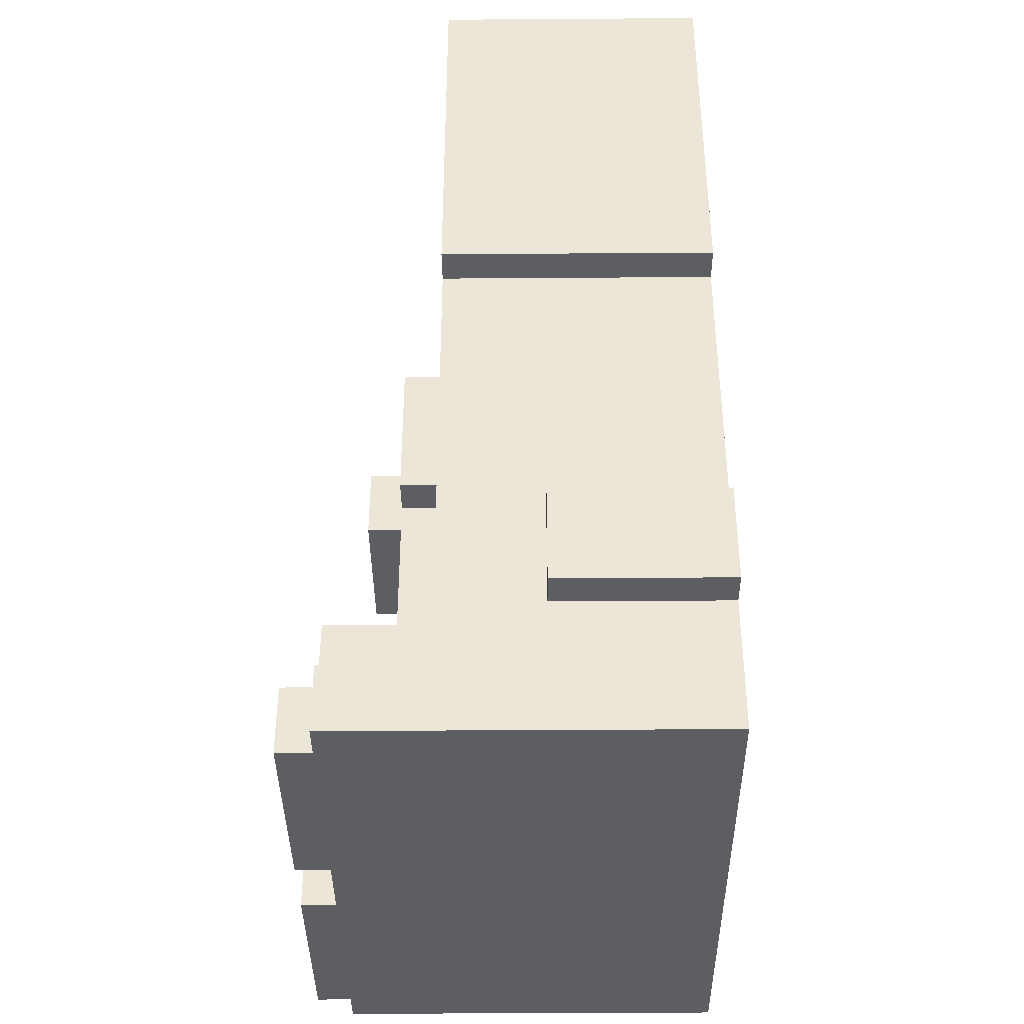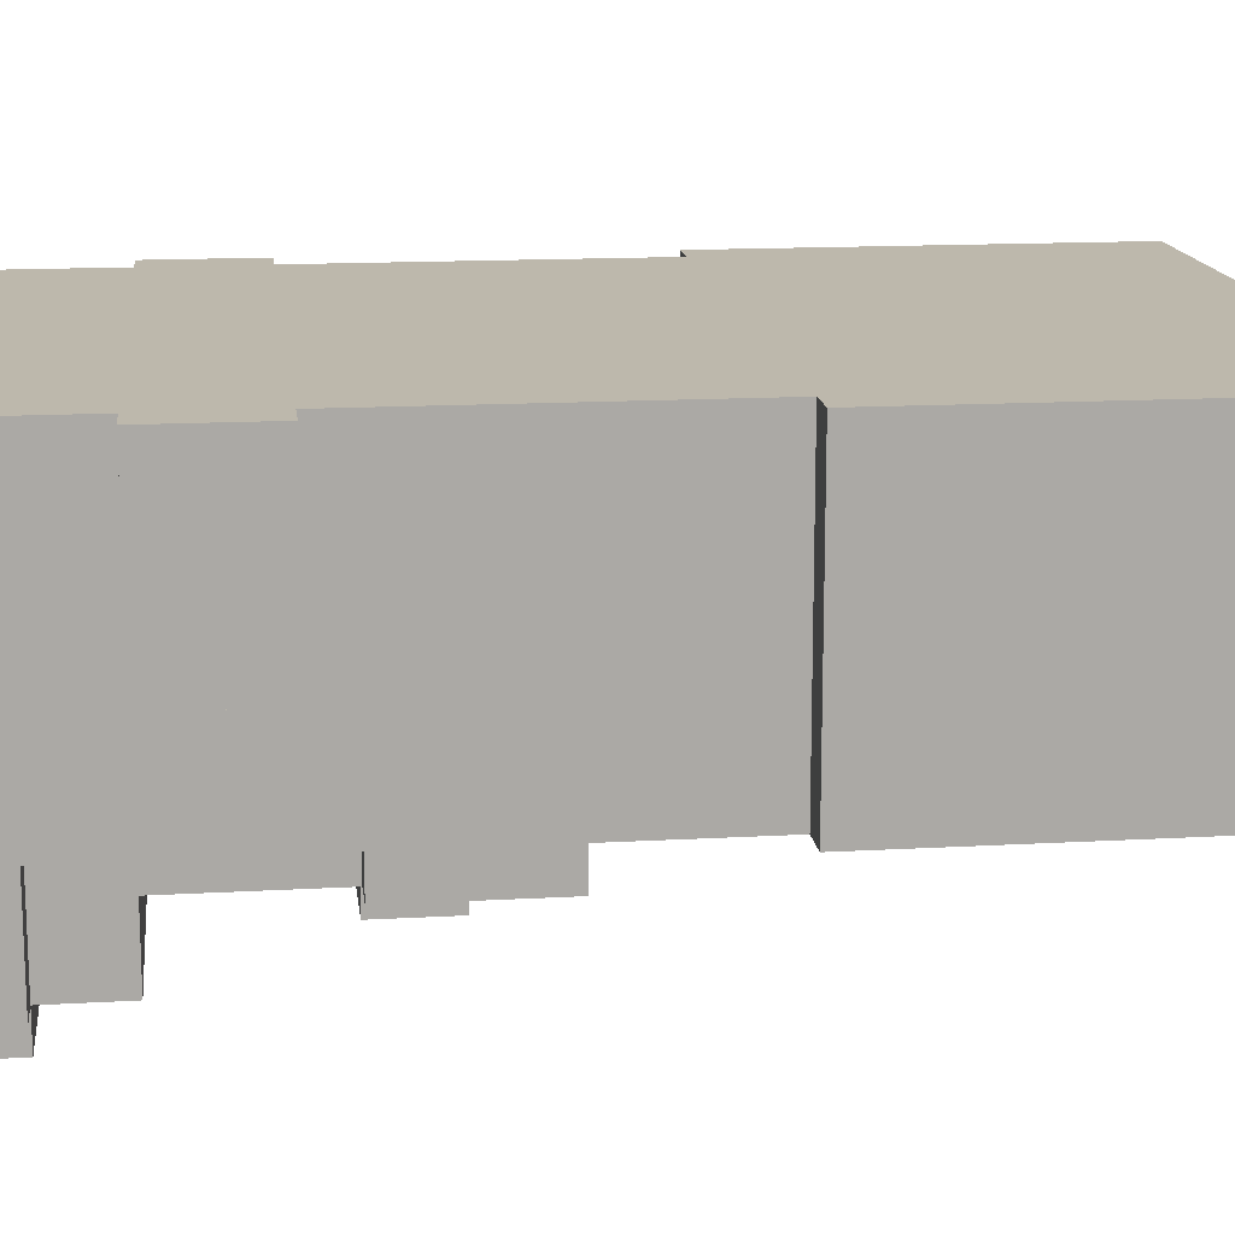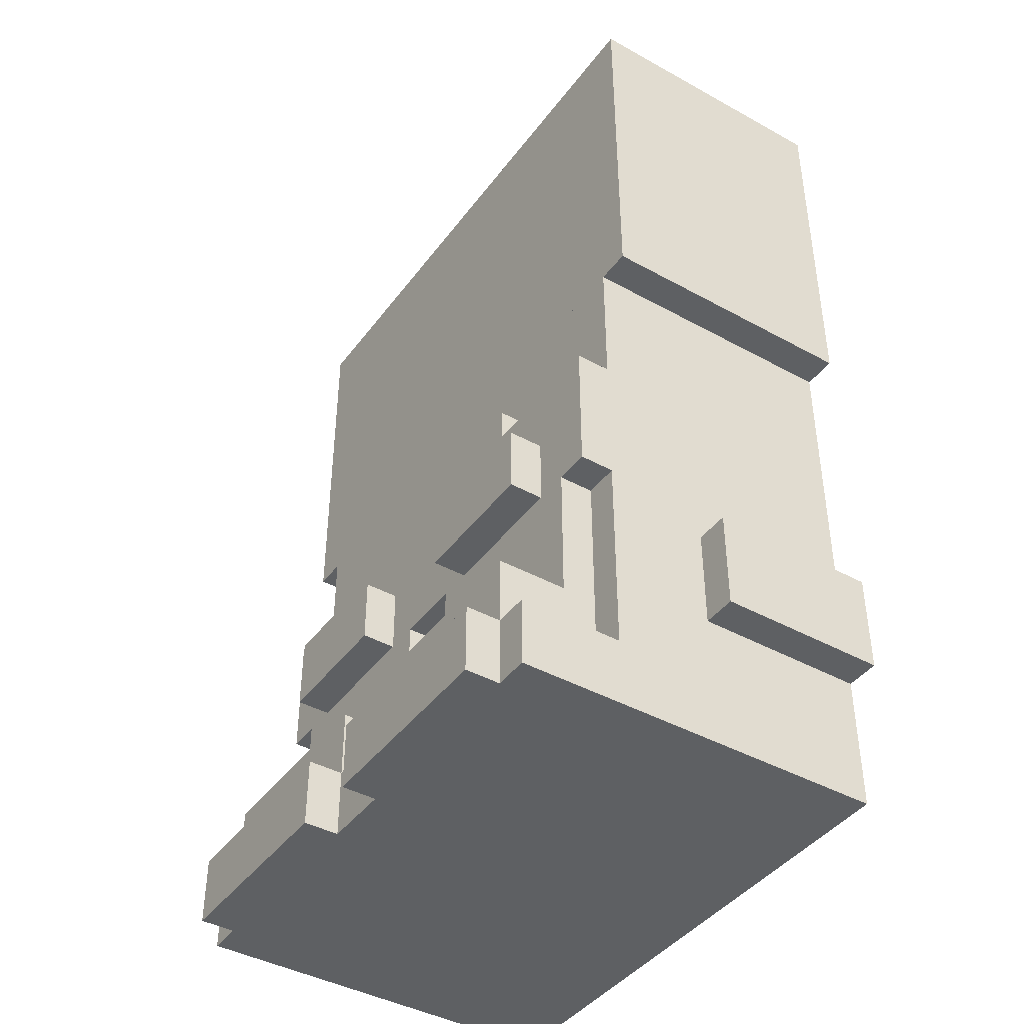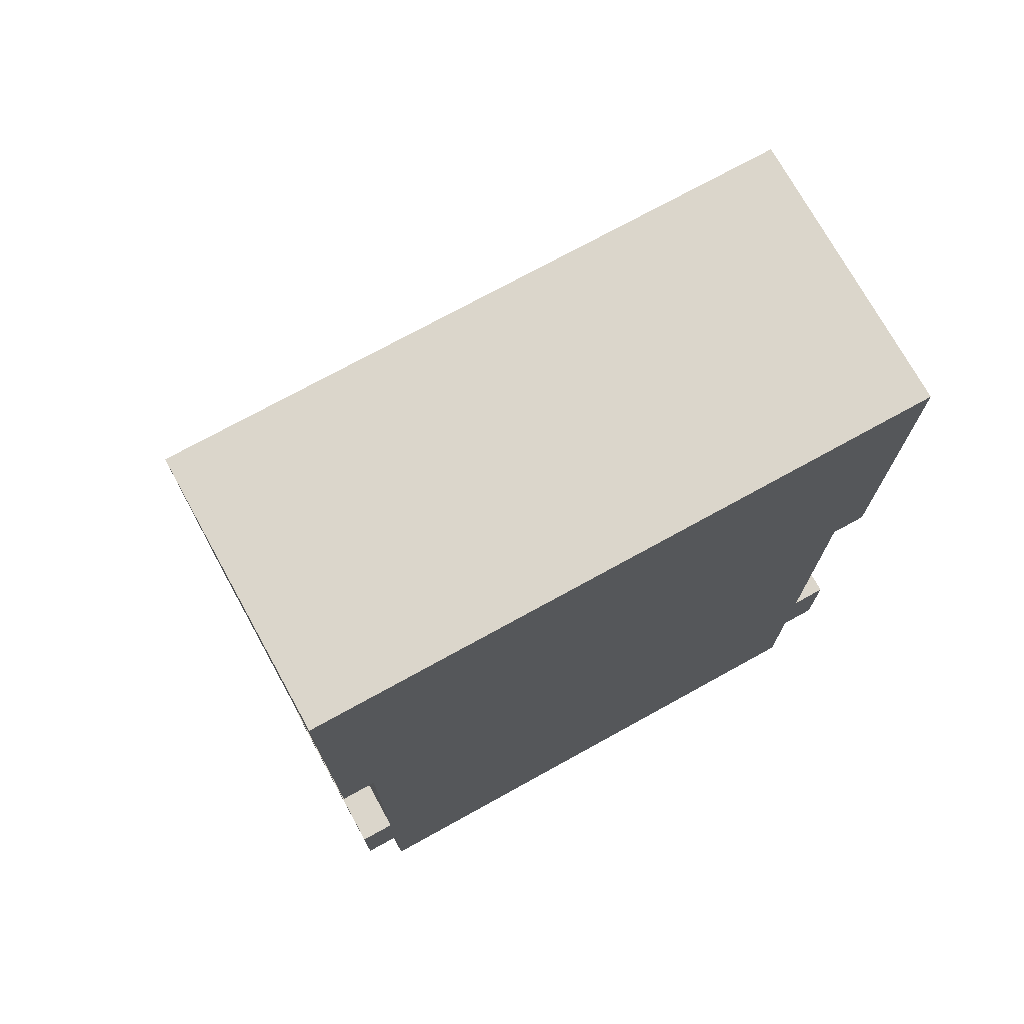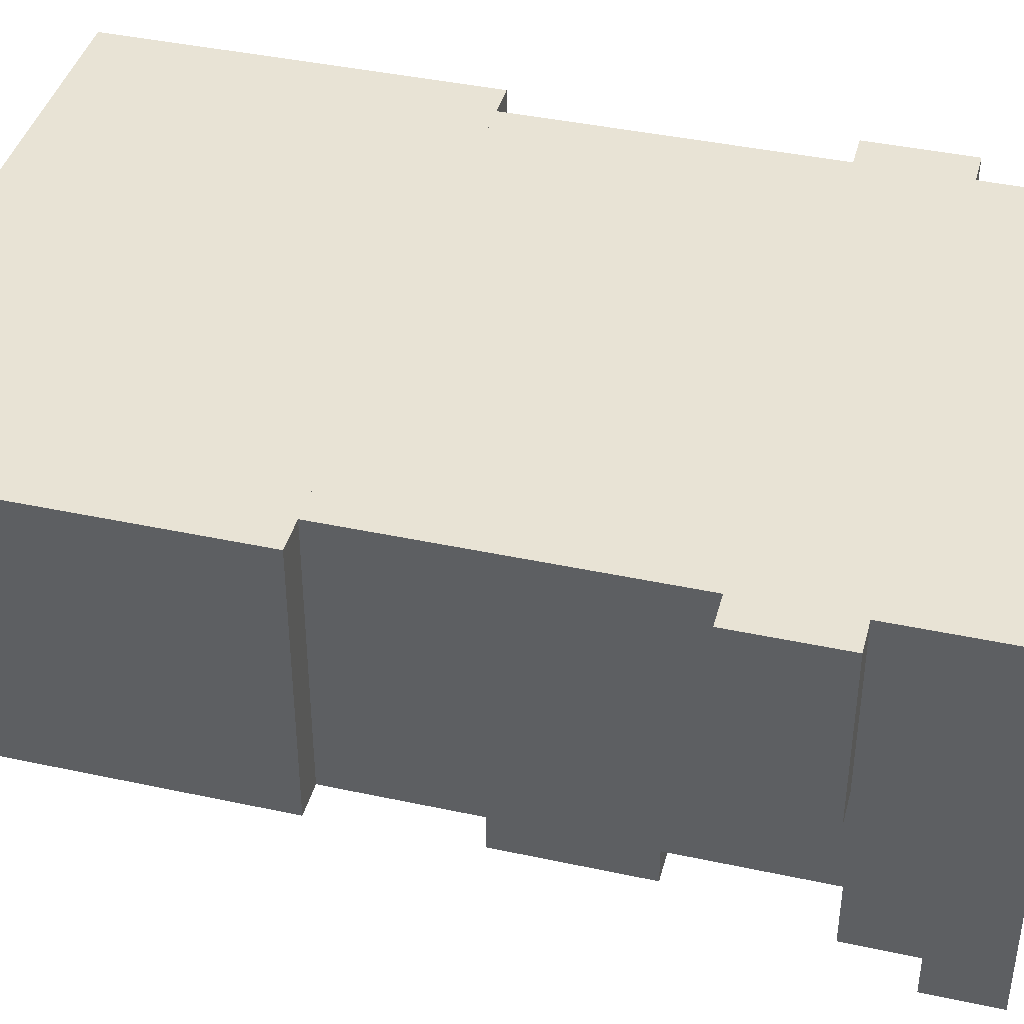
<metadata>
{"format":"obj","ext":"obj","renderer":"f3d","projection":"perspective","resolution":1024,"background":"white","views":[{"elev":-39.0,"azim":90.5,"up":"+Z"},{"elev":14.9,"azim":-97.0,"up":"+Y"},{"elev":-42.2,"azim":56.5,"up":"+Z"},{"elev":73.5,"azim":151.1,"up":"+Z"},{"elev":41.1,"azim":104.7,"up":"+Y"}]}
</metadata>
<code>
g avatar_orange_legs_mesh
v -0.5625 0.125 0.4375
v -0.5625 0.125 0.25
v -0.5625 0.4375 0.25
v -0.5625 0.4375 0.4375
v -0.5625 -0.0625 1.688
v -0.5625 -0.0625 1
v -0.5625 0.4375 1
v -0.5625 0.4375 1.688
v -0.5 -0.25 0.125
v -0.5 -0.25 0
v -0.5 0.4375 0
v -0.5 -0.0625 0.125
v -0.5 0.4375 1
v -0.5 -0.0625 1
v -0.5 -0.125 0.75
v -0.5 -0.125 0.5
v -0.5 -0.0625 0.5
v -0.5 -0.0625 0.75
v -0.4375 -0.3125 0.125
v -0.4375 -0.3125 0
v -0.4375 -0.25 0
v -0.4375 -0.25 0.125
v -0.4375 -0.25 0.25
v -0.4375 -0.25 0.125
v -0.4375 -0.0625 0.125
v -0.4375 -0.125 0.25
v -0.4375 -0.125 0.5
v -0.4375 -0.0625 0.5
v -0.375 -0.1875 0.625
v -0.375 -0.1875 0.5
v -0.375 -0.125 0.5
v -0.375 -0.125 0.625
v -0.25 -0.125 0.8125
v -0.25 -0.125 0.75
v -0.25 -0.0625 0.75
v -0.25 -0.0625 0.8125
v 0 -0.25 0.125
v 0 -0.25 0
v 0 0.4375 0
v 0 -0.0625 0.125
v 0 0.4375 1
v 0 -0.0625 1
v 0 -0.125 0.8125
v 0 -0.125 0.5
v 0 -0.0625 0.5
v 0 -0.0625 0.8125
v 0 -0.0625 1.688
v 0 -0.0625 1
v 0 0.4375 1
v 0 0.4375 1.688
v 0.0625 -0.3125 0.125
v 0.0625 -0.3125 0
v 0.0625 -0.25 0
v 0.0625 -0.25 0.125
v 0.0625 -0.25 0.25
v 0.0625 -0.25 0.125
v 0.0625 -0.0625 0.125
v 0.0625 -0.125 0.25
v 0.0625 -0.125 0.5
v 0.0625 -0.0625 0.5
v 0.125 -0.1875 0.625
v 0.125 -0.1875 0.5
v 0.125 -0.125 0.5
v 0.125 -0.125 0.625
v -0.125 -0.125 0.5
v -0.125 -0.1875 0.5
v -0.125 -0.1875 0.625
v -0.125 -0.125 0.625
v -0.0625 -0.25 0
v -0.0625 -0.3125 0
v -0.0625 -0.3125 0.125
v -0.0625 -0.25 0.125
v -0.0625 -0.0625 0.125
v -0.0625 -0.25 0.125
v -0.0625 -0.25 0.25
v -0.0625 -0.125 0.25
v -0.0625 -0.125 0.5
v -0.0625 -0.0625 0.5
v 5.722e-08 0.4375 0
v 5.722e-08 -0.25 0
v 5.722e-08 -0.25 0.125
v 5.722e-08 -0.0625 0.125
v 5.722e-08 0.4375 1
v 5.722e-08 -0.0625 1
v 5.722e-08 -0.0625 0.5
v 5.722e-08 -0.125 0.5
v 5.722e-08 -0.125 0.8125
v 5.722e-08 -0.0625 0.8125
v 7.629e-08 0.4375 1
v 7.629e-08 -0.0625 1
v 7.629e-08 -0.0625 1.688
v 7.629e-08 0.4375 1.688
v 0.25 -0.0625 0.75
v 0.25 -0.125 0.75
v 0.25 -0.125 0.8125
v 0.25 -0.0625 0.8125
v 0.375 -0.125 0.5
v 0.375 -0.1875 0.5
v 0.375 -0.1875 0.625
v 0.375 -0.125 0.625
v 0.4375 -0.25 0
v 0.4375 -0.3125 0
v 0.4375 -0.3125 0.125
v 0.4375 -0.25 0.125
v 0.4375 -0.0625 0.125
v 0.4375 -0.25 0.125
v 0.4375 -0.25 0.25
v 0.4375 -0.125 0.25
v 0.4375 -0.125 0.5
v 0.4375 -0.0625 0.5
v 0.5 0.4375 0
v 0.5 -0.25 0
v 0.5 -0.25 0.125
v 0.5 -0.0625 0.125
v 0.5 0.4375 1
v 0.5 -0.0625 1
v 0.5 -0.0625 0.5
v 0.5 -0.125 0.5
v 0.5 -0.125 0.75
v 0.5 -0.0625 0.75
v 0.5625 0.4375 0.25
v 0.5625 0.125 0.25
v 0.5625 0.125 0.4375
v 0.5625 0.4375 0.4375
v 0.5625 0.4375 1
v 0.5625 -0.0625 1
v 0.5625 -0.0625 1.688
v 0.5625 0.4375 1.688
v -0.0625 -0.3125 0
v -0.4375 -0.3125 0
v -0.4375 -0.3125 0.125
v -0.0625 -0.3125 0.125
v 0.4375 -0.3125 0
v 0.0625 -0.3125 0
v 0.0625 -0.3125 0.125
v 0.4375 -0.3125 0.125
v 0.4375 -0.25 0.125
v 0.0625 -0.25 0.125
v 0.0625 -0.25 0.25
v 0.4375 -0.25 0.25
v -0.125 -0.1875 0.5
v -0.375 -0.1875 0.5
v -0.375 -0.1875 0.625
v -0.125 -0.1875 0.625
v 0.375 -0.1875 0.5
v 0.125 -0.1875 0.5
v 0.125 -0.1875 0.625
v 0.375 -0.1875 0.625
v 7.629e-08 -0.0625 1
v -0.5625 -0.0625 1
v -0.5625 -0.0625 1.688
v 7.629e-08 -0.0625 1.688
v 0.5625 -0.0625 1
v 0 -0.0625 1
v 0 -0.0625 1.688
v 0.5625 -0.0625 1.688
v -0.5 0.125 0.25
v -0.5625 0.125 0.25
v -0.5625 0.125 0.4375
v -0.5 0.125 0.4375
v 0.5625 0.125 0.25
v 0.5 0.125 0.25
v 0.5 0.125 0.4375
v 0.5625 0.125 0.4375
v -0.5625 0.4375 0.4375
v -0.5625 0.4375 0.25
v -0.5 0.4375 0.25
v -0.5 0.4375 0.4375
v -0.5625 0.4375 1.688
v -0.5625 0.4375 1
v 7.629e-08 0.4375 1
v 7.629e-08 0.4375 1.688
v 0.5 0.4375 0.4375
v 0.5 0.4375 0.25
v 0.5625 0.4375 0.25
v 0.5625 0.4375 0.4375
v 0 0.4375 1.688
v 0 0.4375 1
v 0.5625 0.4375 1
v 0.5625 0.4375 1.688
v -0.4375 -0.25 0
v -0.4375 -0.3125 0
v -0.0625 -0.3125 0
v -0.0625 -0.25 0
v 0.0625 -0.25 0
v 0.0625 -0.3125 0
v 0.4375 -0.3125 0
v 0.4375 -0.25 0
v -0.5625 0.4375 0.25
v -0.5625 0.125 0.25
v -0.5 0.125 0.25
v -0.5 0.4375 0.25
v 0.5 0.4375 0.25
v 0.5 0.125 0.25
v 0.5625 0.125 0.25
v 0.5625 0.4375 0.25
v -0.375 -0.125 0.5
v -0.375 -0.1875 0.5
v -0.125 -0.1875 0.5
v -0.125 -0.125 0.5
v 0.125 -0.125 0.5
v 0.125 -0.1875 0.5
v 0.375 -0.1875 0.5
v 0.375 -0.125 0.5
v -0.5625 0.4375 1
v -0.5625 -0.0625 1
v 7.629e-08 -0.0625 1
v 7.629e-08 0.4375 1
v 0 0.4375 1
v 0 -0.0625 1
v 0.5625 -0.0625 1
v 0.5625 0.4375 1
v -0.0625 -0.3125 0.125
v -0.4375 -0.3125 0.125
v -0.4375 -0.25 0.125
v -0.0625 -0.25 0.125
v 0.4375 -0.3125 0.125
v 0.0625 -0.3125 0.125
v 0.0625 -0.25 0.125
v 0.4375 -0.25 0.125
v -0.0625 -0.25 0.25
v -0.4375 -0.25 0.25
v -0.4375 -0.125 0.25
v -0.0625 -0.125 0.25
v 0.4375 -0.25 0.25
v 0.0625 -0.25 0.25
v 0.0625 -0.125 0.25
v 0.4375 -0.125 0.25
v -0.5 0.125 0.4375
v -0.5625 0.125 0.4375
v -0.5625 0.4375 0.4375
v -0.5 0.4375 0.4375
v 0.5625 0.125 0.4375
v 0.5 0.125 0.4375
v 0.5 0.4375 0.4375
v 0.5625 0.4375 0.4375
v -0.125 -0.1875 0.625
v -0.375 -0.1875 0.625
v -0.375 -0.125 0.625
v -0.125 -0.125 0.625
v 0.375 -0.1875 0.625
v 0.125 -0.1875 0.625
v 0.125 -0.125 0.625
v 0.375 -0.125 0.625
v -0.25 -0.125 0.75
v -0.5 -0.125 0.75
v -0.5 -0.0625 0.75
v -0.25 -0.0625 0.75
v 0.5 -0.125 0.75
v 0.25 -0.125 0.75
v 0.25 -0.0625 0.75
v 0.5 -0.0625 0.75
v 5.722e-08 -0.125 0.8125
v -0.25 -0.125 0.8125
v -0.25 -0.0625 0.8125
v 5.722e-08 -0.0625 0.8125
v 0.25 -0.125 0.8125
v 0 -0.125 0.8125
v 0 -0.0625 0.8125
v 0.25 -0.0625 0.8125
v 5.722e-08 -0.0625 1
v -0.5 -0.0625 1
v -0.5 0.4375 1
v 5.722e-08 0.4375 1
v 0.5 -0.0625 1
v 0 -0.0625 1
v 0 0.4375 1
v 0.5 0.4375 1
v 7.629e-08 -0.0625 1.688
v -0.5625 -0.0625 1.688
v -0.5625 0.4375 1.688
v 7.629e-08 0.4375 1.688
v 0.5625 -0.0625 1.688
v 0 -0.0625 1.688
v 0 0.4375 1.688
v 0.5625 0.4375 1.688
v 5.722e-08 -0.25 0
v 5.722e-08 0.4375 0
v -0.5 0.4375 0
v -0.5 -0.25 0
v 5.722e-08 -0.0625 1
v 5.722e-08 -0.0625 0.125
v -0.5 -0.0625 0.125
v -0.5 -0.0625 1
v 5.722e-08 -0.0625 0.125
v 5.722e-08 -0.25 0.125
v -0.5 -0.25 0.125
v -0.5 -0.0625 0.125
v 5.722e-08 -0.25 0.125
v 5.722e-08 -0.25 0
v -0.5 -0.25 0
v -0.5 -0.25 0.125
v -0.0625 -0.25 0.25
v -0.0625 -0.25 0.125
v -0.4375 -0.25 0.125
v -0.4375 -0.25 0.25
v 5.722e-08 0.4375 0
v 5.722e-08 0.4375 1
v -0.5 0.4375 1
v -0.5 0.4375 0
v -0.0625 -0.125 0.5
v -0.0625 -0.125 0.25
v -0.4375 -0.125 0.25
v -0.4375 -0.125 0.5
v 5.722e-08 -0.125 0.5
v 5.722e-08 -0.0625 0.5
v -0.5 -0.0625 0.5
v -0.5 -0.125 0.5
v 5.722e-08 -0.125 0.8125
v 5.722e-08 -0.125 0.5
v -0.25 -0.125 0.75
v -0.25 -0.125 0.8125
v -0.5 -0.125 0.5
v -0.5 -0.125 0.75
v 0.5 -0.25 0.125
v 0.5 -0.25 0
v 0 -0.25 0
v 0 -0.25 0.125
v 0.5 -0.25 0
v 0.5 0.4375 0
v 0 0.4375 0
v 0 -0.25 0
v 0.5 -0.0625 0.125
v 0.5 -0.25 0.125
v 0 -0.25 0.125
v 0 -0.0625 0.125
v 0.4375 -0.125 0.5
v 0.4375 -0.125 0.25
v 0.0625 -0.125 0.25
v 0.0625 -0.125 0.5
v 0.25 -0.125 0.75
v 0 -0.125 0.5
v 0 -0.125 0.8125
v 0.25 -0.125 0.8125
v 0.5 -0.125 0.5
v 0.5 -0.125 0.75
v 0.5 -0.125 0.5
v 0.5 -0.0625 0.5
v 0 -0.0625 0.5
v 0 -0.125 0.5
v 0 -0.0625 0.125
v 0 -0.0625 1
v 0.5 -0.0625 1
v 0.5 -0.0625 0.125
v 0 0.4375 1
v 0 0.4375 0
v 0.5 0.4375 0
v 0.5 0.4375 1
g avatar_orange_legs_mesh_0
f 3 2 1
f 4 3 1
f 7 6 5
f 8 7 5
f 11 10 9
f 12 11 9
f 11 12 13
f 12 14 13
f 17 16 15
f 18 17 15
f 21 20 19
f 22 21 19
f 25 24 23
f 26 25 23
f 25 26 27
f 28 25 27
f 31 30 29
f 32 31 29
f 35 34 33
f 36 35 33
f 39 38 37
f 40 39 37
f 39 40 41
f 40 42 41
f 45 44 43
f 46 45 43
f 49 48 47
f 50 49 47
f 53 52 51
f 54 53 51
f 57 56 55
f 58 57 55
f 57 58 59
f 60 57 59
f 63 62 61
f 64 63 61
f 67 66 65
f 68 67 65
f 71 70 69
f 72 71 69
f 75 74 73
f 76 75 73
f 77 76 73
f 78 77 73
f 81 80 79
f 82 81 79
f 82 79 83
f 84 82 83
f 87 86 85
f 88 87 85
f 91 90 89
f 92 91 89
f 95 94 93
f 96 95 93
f 99 98 97
f 100 99 97
f 103 102 101
f 104 103 101
f 107 106 105
f 108 107 105
f 109 108 105
f 110 109 105
f 113 112 111
f 114 113 111
f 114 111 115
f 116 114 115
f 119 118 117
f 120 119 117
f 123 122 121
f 124 123 121
f 127 126 125
f 128 127 125
f 131 130 129
f 132 131 129
f 135 134 133
f 136 135 133
f 139 138 137
f 140 139 137
f 143 142 141
f 144 143 141
f 147 146 145
f 148 147 145
f 151 150 149
f 152 151 149
f 155 154 153
f 156 155 153
f 159 158 157
f 160 159 157
f 163 162 161
f 164 163 161
f 167 166 165
f 168 167 165
f 171 170 169
f 172 171 169
f 175 174 173
f 176 175 173
f 179 178 177
f 180 179 177
f 183 182 181
f 184 183 181
f 187 186 185
f 188 187 185
f 191 190 189
f 192 191 189
f 195 194 193
f 196 195 193
f 199 198 197
f 200 199 197
f 203 202 201
f 204 203 201
f 207 206 205
f 208 207 205
f 211 210 209
f 212 211 209
f 215 214 213
f 216 215 213
f 219 218 217
f 220 219 217
f 223 222 221
f 224 223 221
f 227 226 225
f 228 227 225
f 231 230 229
f 232 231 229
f 235 234 233
f 236 235 233
f 239 238 237
f 240 239 237
f 243 242 241
f 244 243 241
f 247 246 245
f 248 247 245
f 251 250 249
f 252 251 249
f 255 254 253
f 256 255 253
f 259 258 257
f 260 259 257
f 263 262 261
f 264 263 261
f 267 266 265
f 268 267 265
f 271 270 269
f 272 271 269
f 275 274 273
f 276 275 273
f 279 278 277
f 280 279 277
f 283 282 281
f 284 283 281
f 287 286 285
f 288 287 285
f 291 290 289
f 292 291 289
f 295 294 293
f 296 295 293
f 299 298 297
f 300 299 297
f 303 302 301
f 304 303 301
f 307 306 305
f 308 307 305
f 311 310 309
f 312 311 309
f 310 311 313
f 311 314 313
f 317 316 315
f 318 317 315
f 321 320 319
f 322 321 319
f 325 324 323
f 326 325 323
f 329 328 327
f 330 329 327
f 333 332 331
f 334 333 331
f 332 335 331
f 335 336 331
f 339 338 337
f 340 339 337
f 343 342 341
f 344 343 341
f 347 346 345
f 348 347 345

</code>
